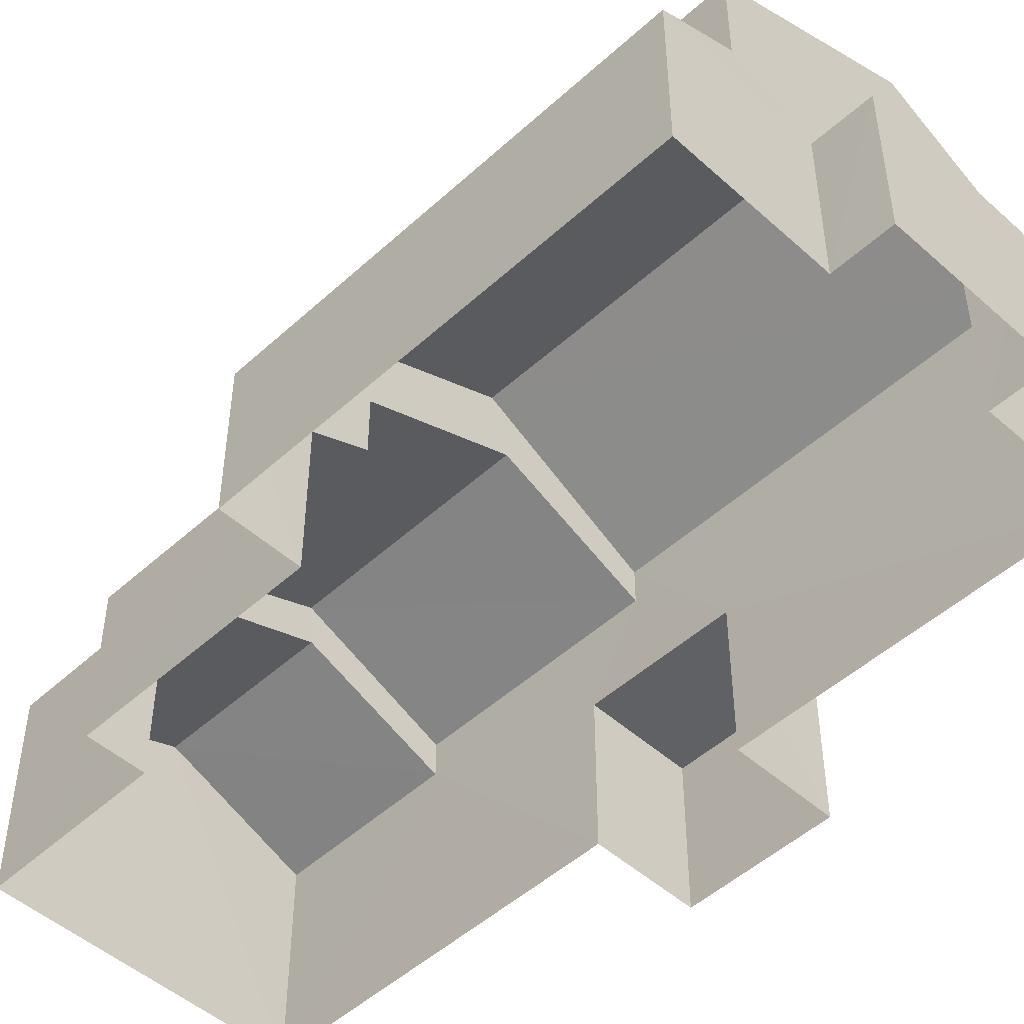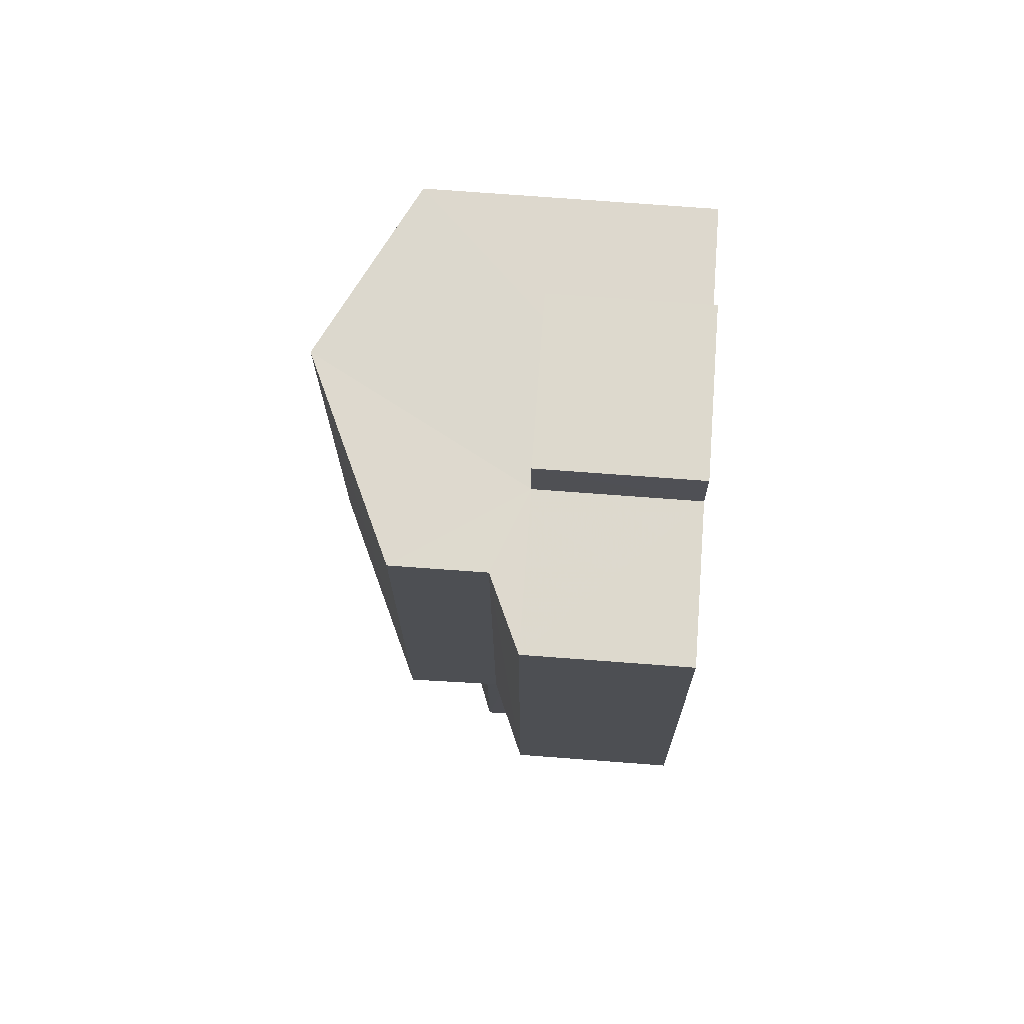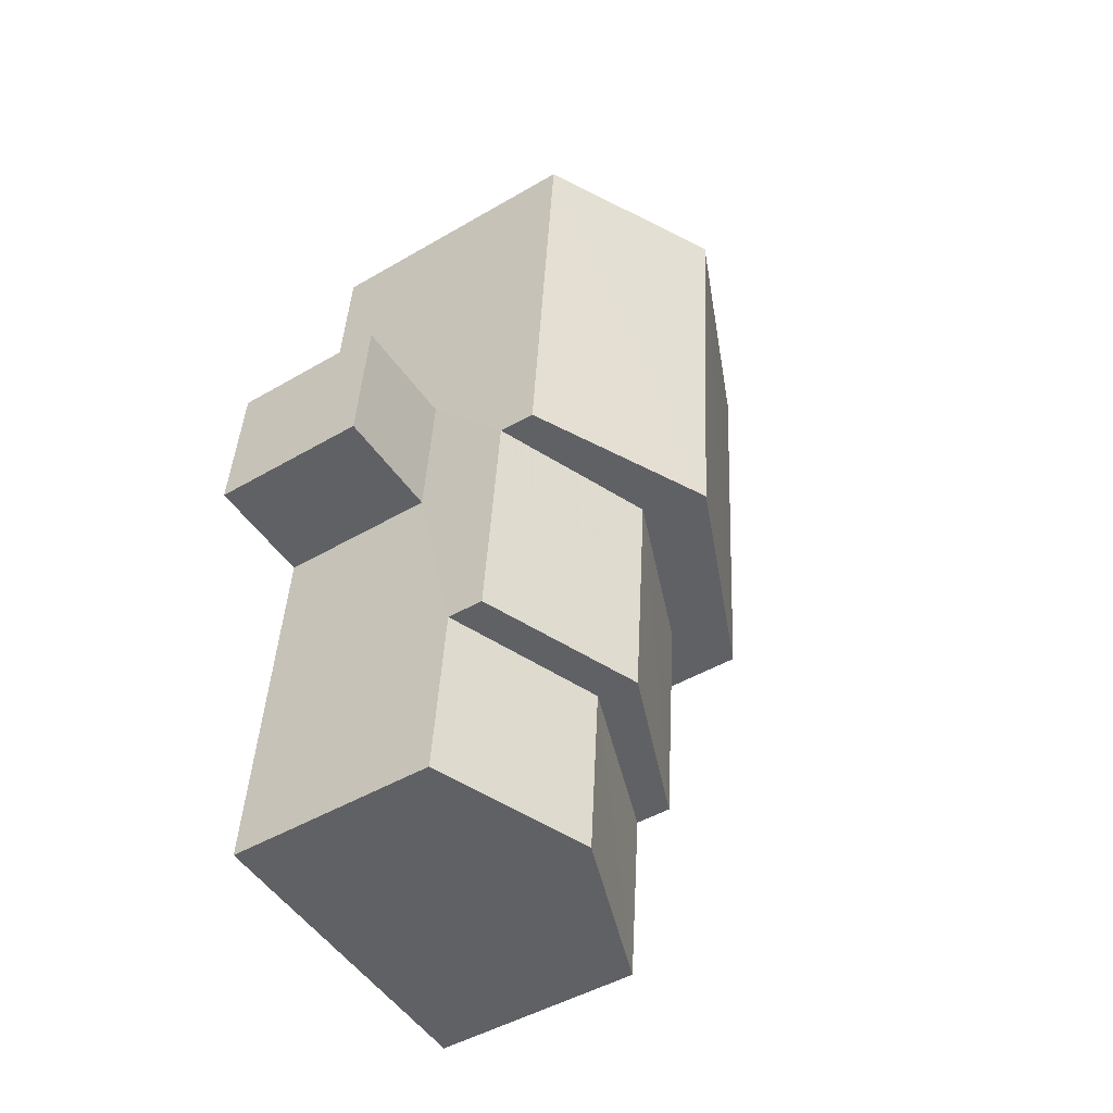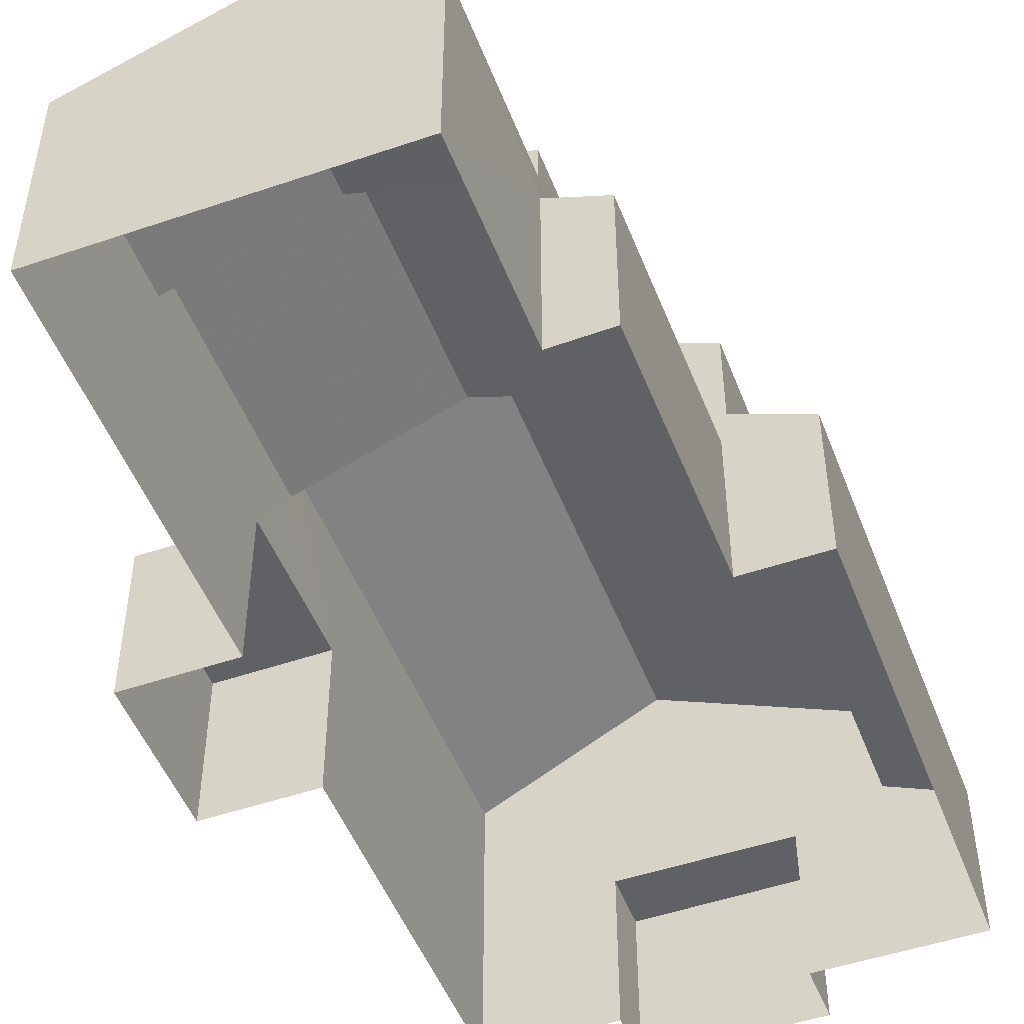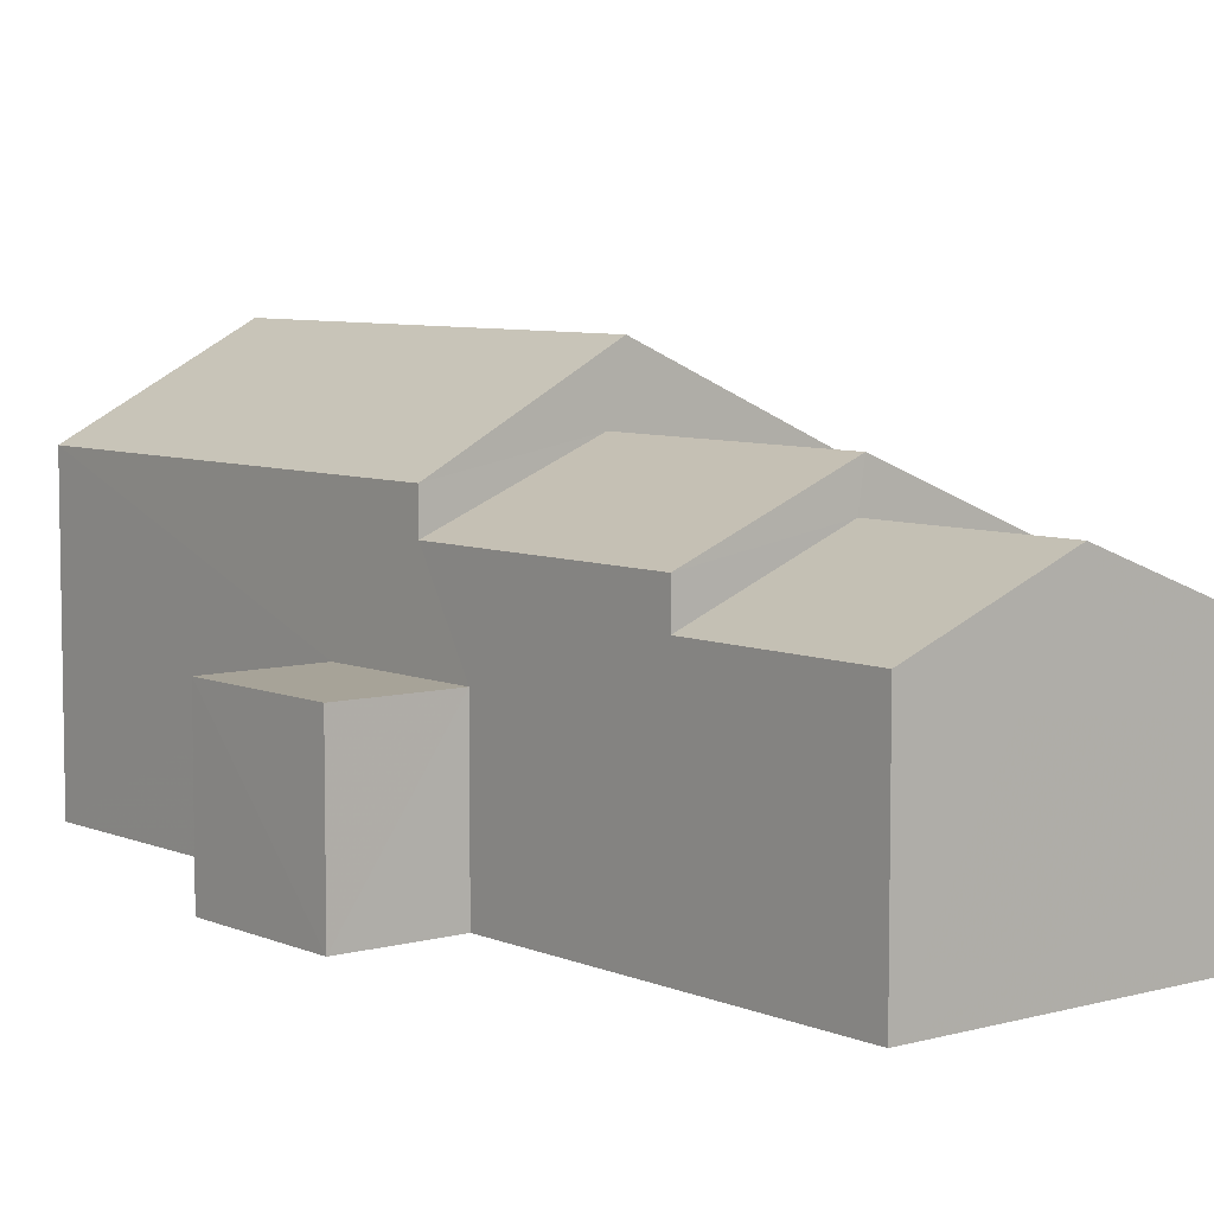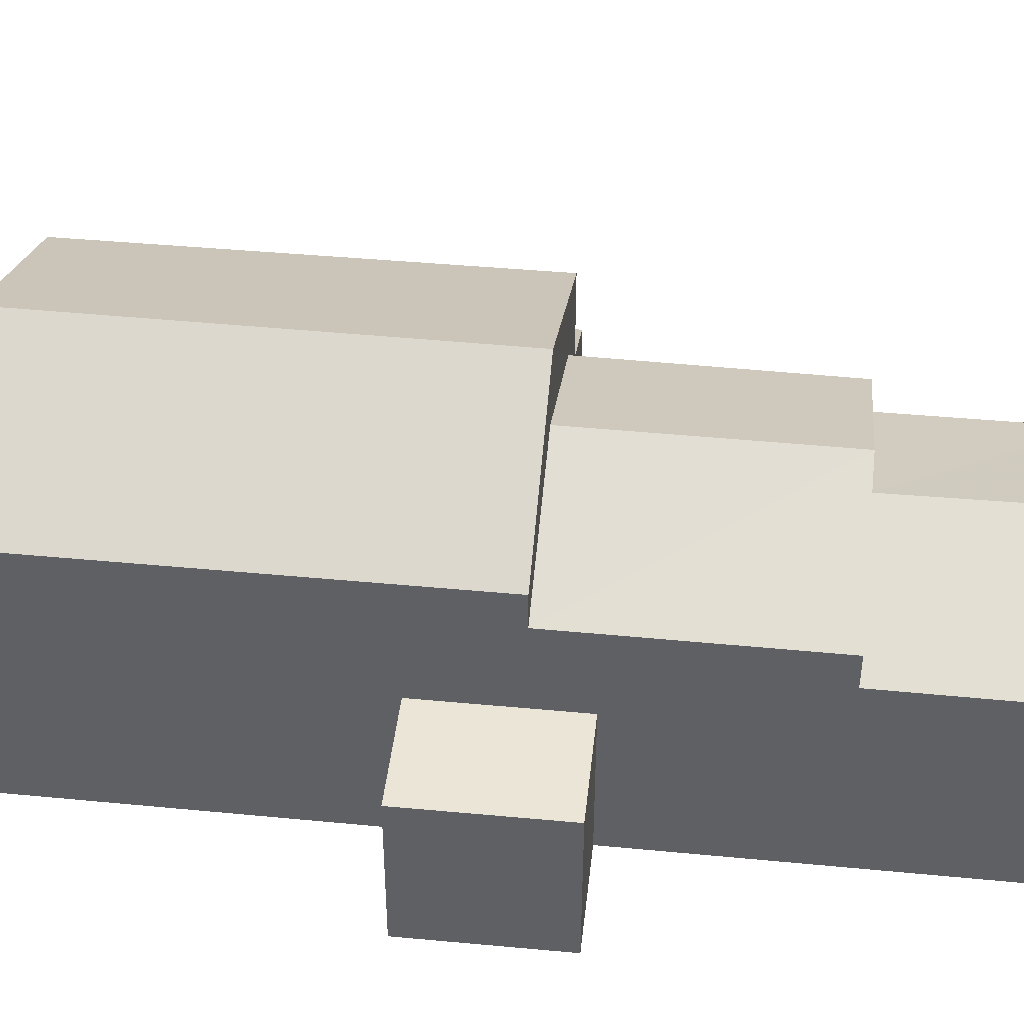
<metadata>
{"format":"obj","ext":"obj","renderer":"f3d","projection":"perspective","resolution":1024,"background":"white","views":[{"elev":-49.1,"azim":130.5,"up":"+Z"},{"elev":67.3,"azim":94.3,"up":"+Y"},{"elev":-45.8,"azim":-56.0,"up":"+Y"},{"elev":-49.5,"azim":15.9,"up":"+Z"},{"elev":6.7,"azim":-44.0,"up":"+Z"},{"elev":44.0,"azim":-88.4,"up":"+Z"}]}
</metadata>
<code>
v -3.111e+05 4.258e+04 5.127
v -3.111e+05 4.257e+04 5.124
v -3.111e+05 4.257e+04 5.123
v -3.111e+05 4.258e+04 5.131
v -3.111e+05 4.259e+04 5.137
v -3.111e+05 4.258e+04 5.131
v -3.111e+05 4.259e+04 5.13
v -3.111e+05 4.258e+04 5.128
v -3.111e+05 4.258e+04 5.127
v -3.111e+05 4.259e+04 5.129
v -3.111e+05 4.258e+04 5.127
v -3.111e+05 4.259e+04 5.136
v -3.111e+05 4.259e+04 5.137
v -3.111e+05 4.259e+04 5.136
v -3.111e+05 4.259e+04 5.136
v -3.111e+05 4.259e+04 5.135
v -3.111e+05 4.258e+04 9.933
v -3.111e+05 4.258e+04 11.17
v -3.111e+05 4.258e+04 11.17
v -3.111e+05 4.258e+04 9.936
v -3.111e+05 4.259e+04 8.211
v -3.111e+05 4.259e+04 8.213
v -3.111e+05 4.259e+04 8.212
v -3.111e+05 4.259e+04 8.212
v -3.111e+05 4.259e+04 8.847
v -3.111e+05 4.258e+04 8.207
v -3.111e+05 4.259e+04 8.213
v -3.111e+05 4.258e+04 8.841
v -3.111e+05 4.258e+04 8.716
v -3.111e+05 4.258e+04 8.203
v -3.111e+05 4.258e+04 8.207
v -3.111e+05 4.258e+04 8.712
v -3.111e+05 4.258e+04 10.39
v -3.111e+05 4.257e+04 10.38
v -3.111e+05 4.257e+04 9.216
v -3.111e+05 4.258e+04 9.219
v -3.111e+05 4.258e+04 9.216
v -3.111e+05 4.257e+04 9.214
v -3.111e+05 4.259e+04 12.42
v -3.111e+05 4.258e+04 10.65
v -3.111e+05 4.259e+04 10.65
v -3.111e+05 4.258e+04 12.41
v -3.111e+05 4.258e+04 9.935
v -3.111e+05 4.258e+04 9.931
v -3.111e+05 4.259e+04 10.65
v -3.111e+05 4.258e+04 10.64
v -3.111e+05 4.259e+04 8.206
v -3.111e+05 4.259e+04 8.205
v -3.111e+05 4.258e+04 8.203
v -3.111e+05 4.258e+04 8.204
f 1 2 3
f 4 5 6
f 7 8 9
f 1 3 8
f 7 9 10
f 11 1 4
f 12 13 14
f 14 5 4
f 13 12 15
f 16 12 7
f 4 8 7
f 1 8 4
f 12 14 7
f 14 4 7
f 17 18 19
f 17 20 18
f 21 22 23
f 21 24 22
f 25 26 27
f 25 28 26
f 29 30 31
f 29 32 30
f 33 34 35
f 36 33 35
f 37 38 34
f 33 37 34
f 39 40 41
f 39 42 40
f 19 43 44
f 19 18 43
f 42 45 46
f 42 39 45
f 47 48 49
f 50 47 49
f 50 49 9
f 8 50 9
f 47 16 7
f 45 16 47
f 45 47 46
f 37 8 3
f 50 8 37
f 43 47 50
f 37 3 38
f 44 43 50
f 46 47 43
f 44 50 37
f 22 13 15
f 23 22 15
f 1 32 2
f 2 32 35
f 36 32 29
f 36 29 20
f 17 36 20
f 35 32 36
f 37 33 44
f 44 33 19
f 19 33 17
f 33 36 17
f 12 23 15
f 12 21 23
f 30 32 1
f 11 30 1
f 4 6 26
f 28 40 20
f 26 28 31
f 20 40 42
f 43 18 46
f 46 18 42
f 29 31 28
f 4 26 31
f 18 20 42
f 29 28 20
f 47 10 48
f 47 7 10
f 27 6 5
f 27 26 6
f 28 41 40
f 28 25 41
f 39 41 24
f 21 45 39
f 45 21 16
f 25 27 24
f 41 25 24
f 27 5 14
f 16 21 12
f 24 27 14
f 21 39 24
f 14 13 22
f 24 14 22
f 48 10 9
f 49 48 9
f 31 30 11
f 4 31 11
f 38 3 34
f 3 2 34
f 2 35 34

</code>
